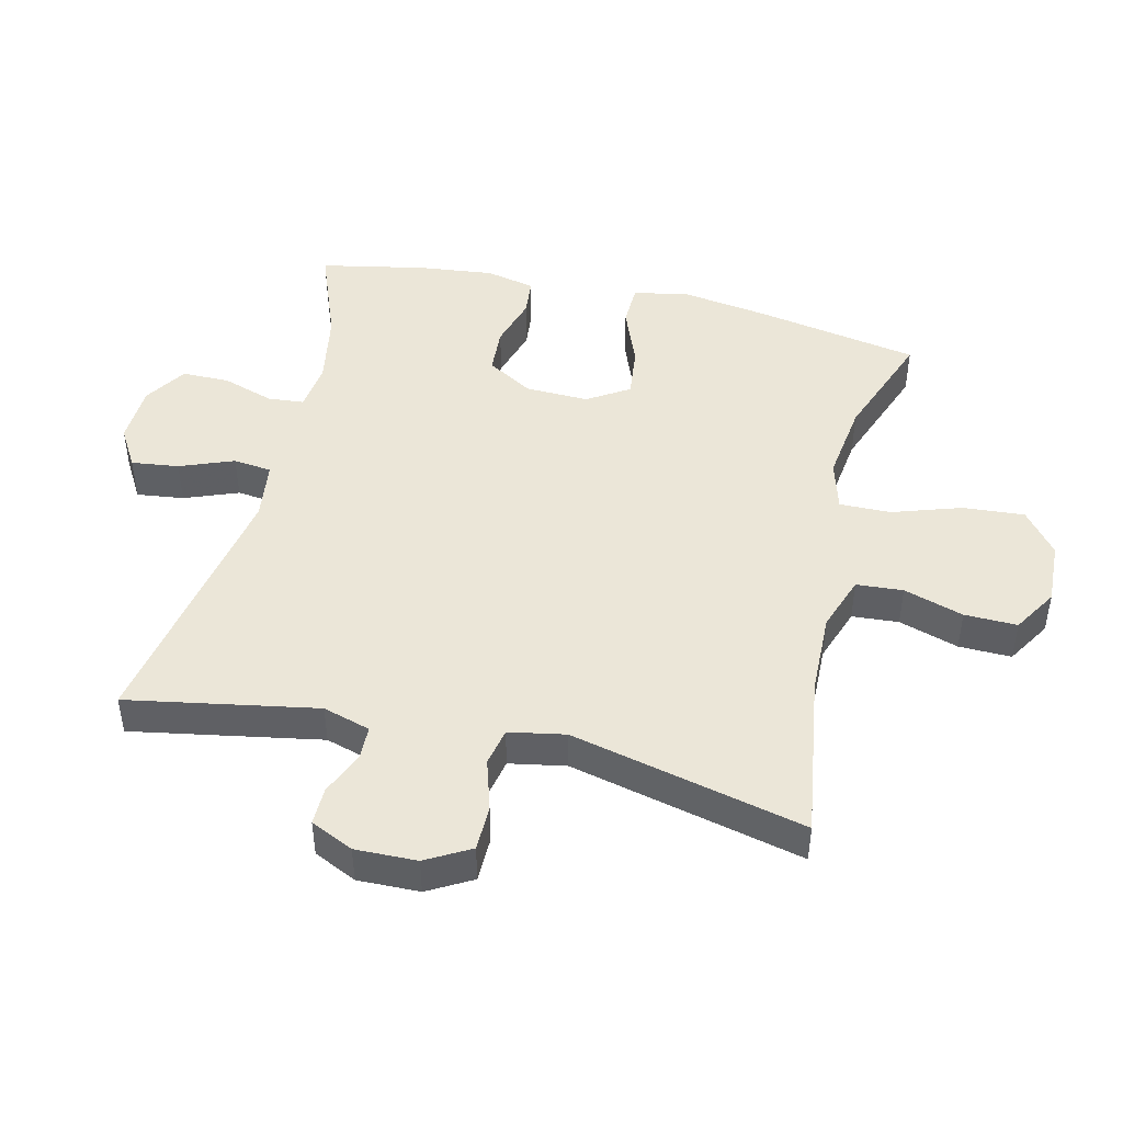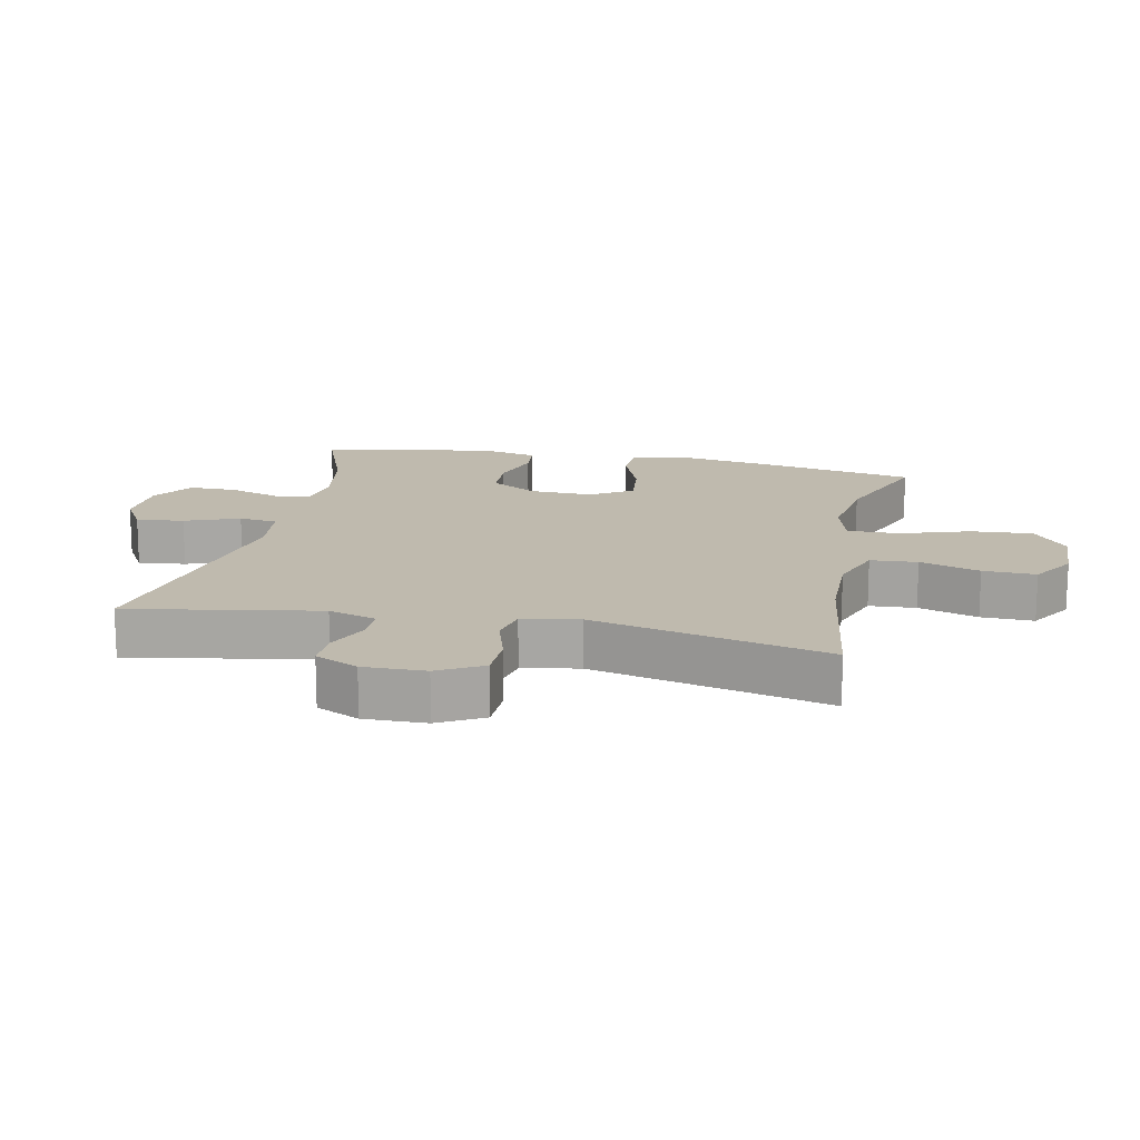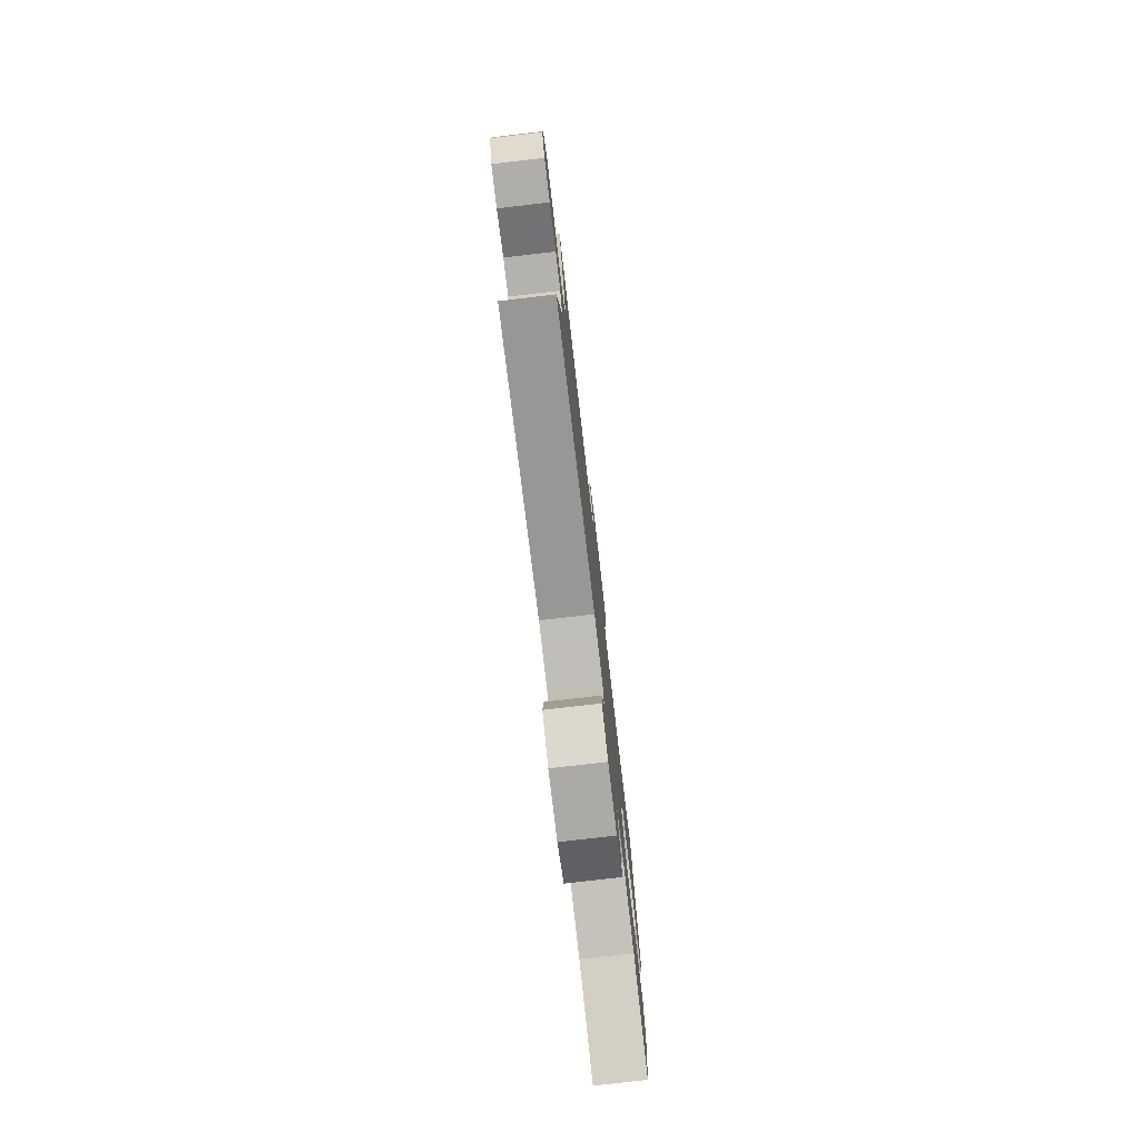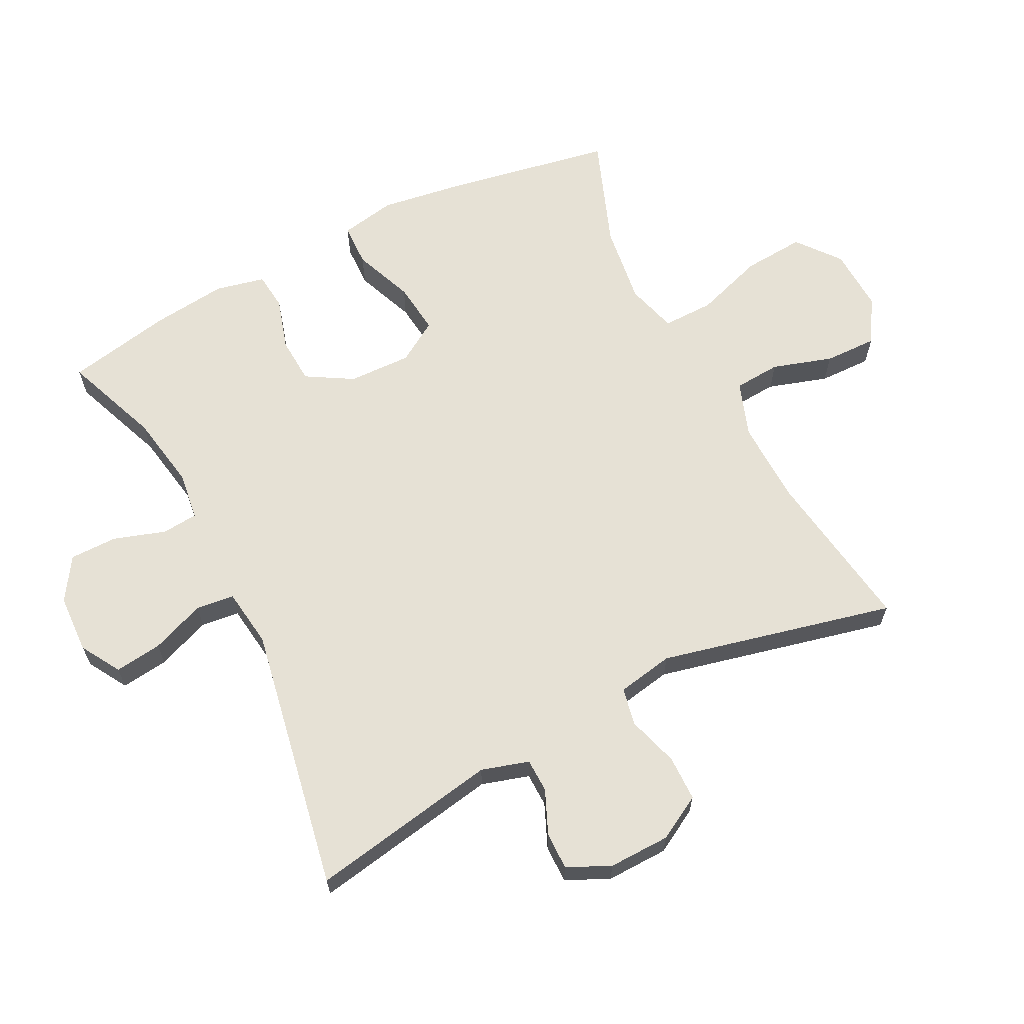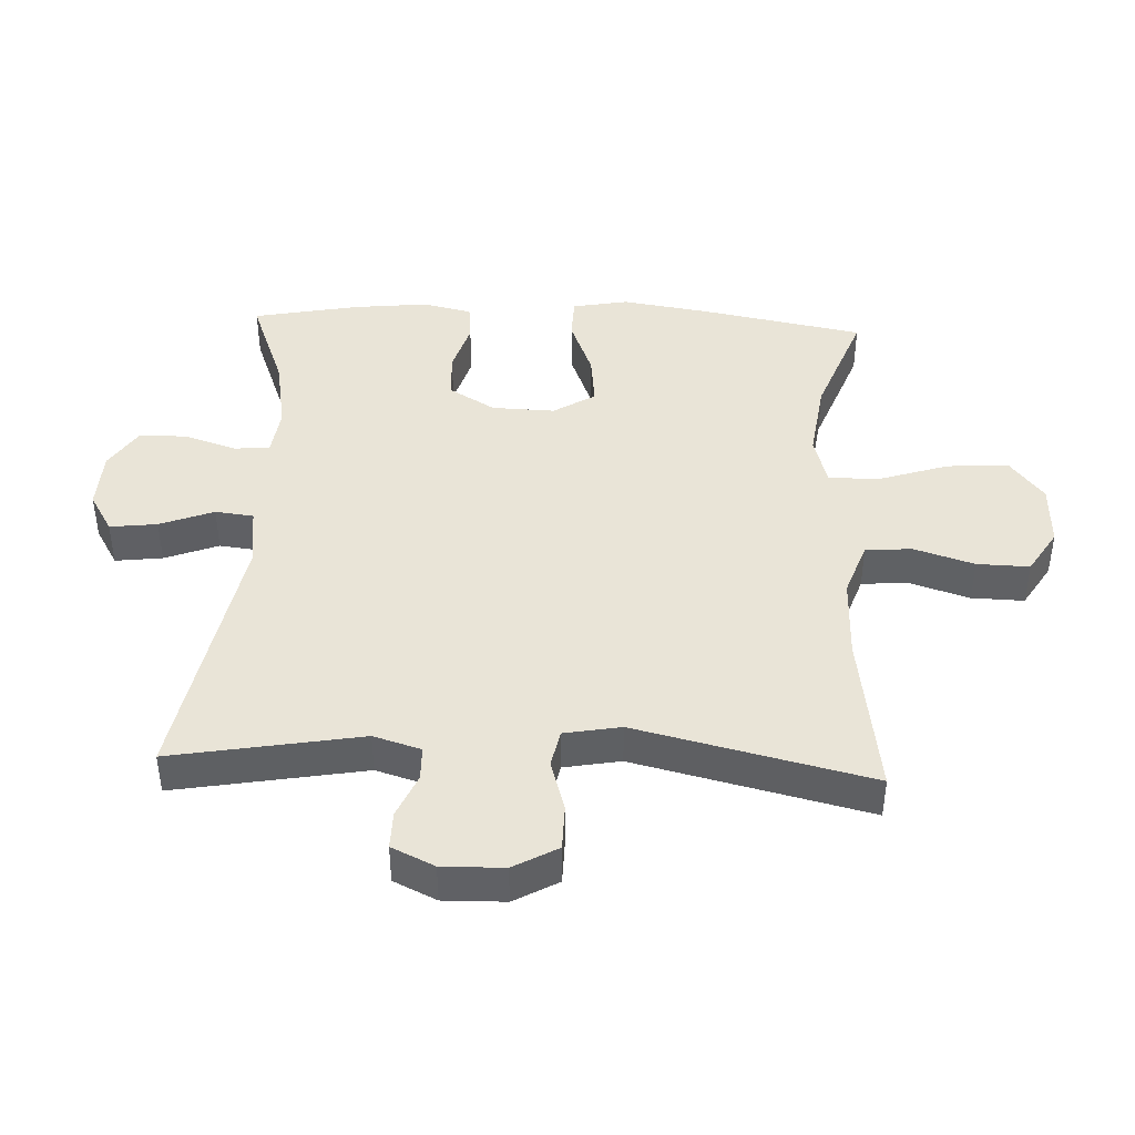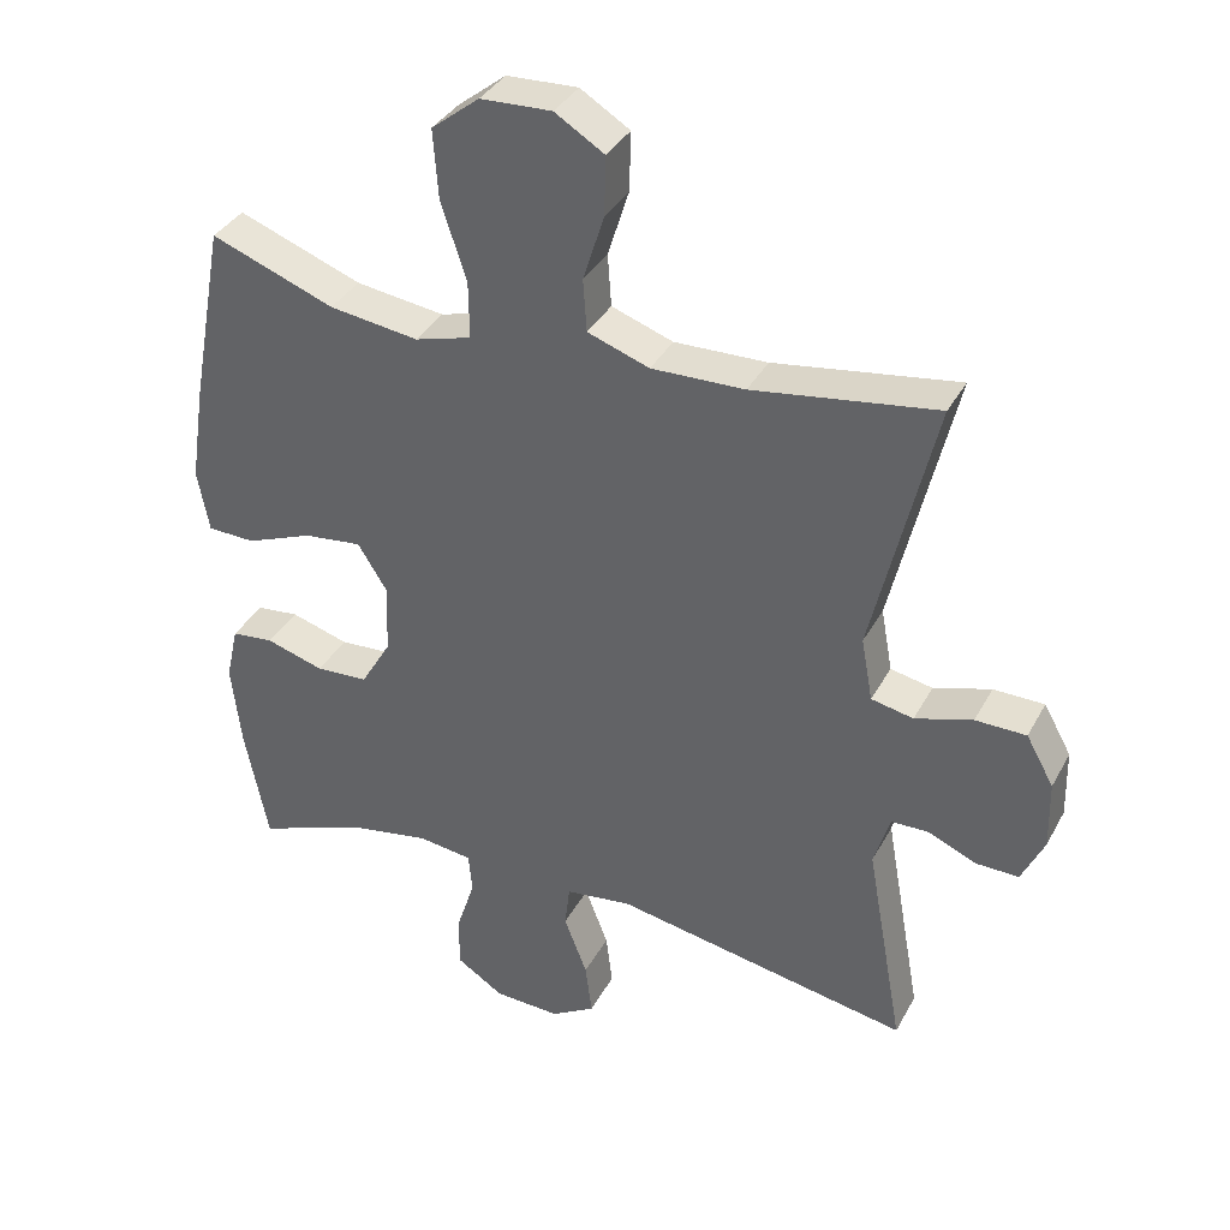
<metadata>
{"format":"obj","ext":"obj","renderer":"f3d","projection":"perspective","resolution":1024,"background":"white","views":[{"elev":46.1,"azim":-76.7,"up":"+Y"},{"elev":15.7,"azim":-78.0,"up":"+Y"},{"elev":-78.5,"azim":-83.4,"up":"+Z"},{"elev":64.3,"azim":-117.0,"up":"+Y"},{"elev":42.9,"azim":-87.4,"up":"+Y"},{"elev":36.0,"azim":-154.7,"up":"+Z"}]}
</metadata>
<code>
v 0.5 0.07 0.5
v 0.547 0.07 0.247
v 0.567 0.07 0.115
v 0.551 0.07 0.029
v 0.485 0.07 0.027
v 0.393 0.07 0.063
v 0.313 0.07 0.072
v 0.273 0.07 0.008
v 0.276 0.07 -0.089
v 0.318 0.07 -0.16
v 0.39 0.07 -0.164
v 0.47 0.07 -0.14
v 0.528 0.07 -0.146
v 0.545 0.07 -0.222
v 0.532 0.07 -0.338
v 0.5 0.07 -0.5
v 0.351 0.07 -0.443
v 0.236 0.07 -0.423
v 0.162 0.07 -0.433
v 0.157 0.07 -0.488
v 0.183 0.07 -0.568
v 0.183 0.07 -0.641
v 0.118 0.07 -0.683
v 0.027 0.07 -0.687
v -0.034 0.07 -0.651
v -0.025 0.07 -0.578
v 0.007 0.07 -0.495
v 0 0.07 -0.436
v -0.091 0.07 -0.424
v -0.5 0.07 -0.5
v -0.448 0.07 -0.209
v -0.47 0.07 -0.136
v -0.522 0.07 -0.135
v -0.589 0.07 -0.164
v -0.647 0.07 -0.165
v -0.678 0.07 -0.099
v -0.676 0.07 -0.004
v -0.638 0.07 0.064
v -0.568 0.07 0.065
v -0.489 0.07 0.041
v -0.431 0.07 0.053
v -0.415 0.07 0.14
v -0.5 0.07 0.5
v -0.247 0.07 0.463
v -0.119 0.07 0.46
v -0.034 0.07 0.49
v -0.029 0.07 0.562
v -0.058 0.07 0.654
v -0.06 0.07 0.735
v 0.008 0.07 0.777
v 0.106 0.07 0.773
v 0.172 0.07 0.721
v 0.165 0.07 0.626
v 0.13 0.07 0.52
v 0.129 0.07 0.441
v 0.207 0.07 0.419
v 0.33 0.07 0.436
v 0.5 0 0.5
v 0.547 0 0.247
v 0.567 0 0.115
v 0.551 0 0.029
v 0.485 0 0.027
v 0.393 0 0.063
v 0.313 0 0.072
v 0.273 0 0.008
v 0.276 0 -0.089
v 0.318 0 -0.16
v 0.39 0 -0.164
v 0.47 0 -0.14
v 0.528 0 -0.146
v 0.545 0 -0.222
v 0.532 0 -0.338
v 0.5 0 -0.5
v 0.351 0 -0.443
v 0.236 0 -0.423
v 0.162 0 -0.433
v 0.157 0 -0.488
v 0.183 0 -0.568
v 0.183 0 -0.641
v 0.118 0 -0.683
v 0.027 0 -0.687
v -0.034 0 -0.651
v -0.025 0 -0.578
v 0.007 0 -0.495
v 0 0 -0.436
v -0.091 0 -0.424
v -0.5 0 -0.5
v -0.448 0 -0.209
v -0.47 0 -0.136
v -0.522 0 -0.135
v -0.589 0 -0.164
v -0.647 0 -0.165
v -0.678 0 -0.099
v -0.676 0 -0.004
v -0.638 0 0.064
v -0.568 0 0.065
v -0.489 0 0.041
v -0.431 0 0.053
v -0.415 0 0.14
v -0.5 0 0.5
v -0.247 0 0.463
v -0.119 0 0.46
v -0.034 0 0.49
v -0.029 0 0.562
v -0.058 0 0.654
v -0.06 0 0.735
v 0.008 0 0.777
v 0.106 0 0.773
v 0.172 0 0.721
v 0.165 0 0.626
v 0.13 0 0.52
v 0.129 0 0.441
v 0.207 0 0.419
v 0.33 0 0.436
f 51 52 53 54
f 51 54 55
f 50 51 55
f 47 48 49 50
f 46 47 50 55
f 45 46 55
f 44 45 55 56
f 42 43 44
f 41 42 44 56
f 37 38 39 40
f 37 40 41
f 36 37 41
f 33 34 35 36
f 32 33 36 41
f 31 32 41 56
f 29 30 31 56
f 24 25 26 27
f 22 23 24 27
f 20 21 22 27
f 19 20 27 28
f 18 19 28 29
f 14 15 16 17
f 14 17 18
f 11 12 13 14
f 10 11 14 18
f 9 10 18 29
f 3 4 5 6
f 3 6 7
f 57 1 2 3
f 57 3 7
f 56 57 7 8
f 8 9 29 56
f 111 110 109 108
f 112 111 108
f 112 108 107
f 107 106 105 104
f 112 107 104 103
f 112 103 102
f 113 112 102 101
f 101 100 99
f 113 101 99 98
f 97 96 95 94
f 98 97 94
f 98 94 93
f 93 92 91 90
f 98 93 90 89
f 113 98 89 88
f 113 88 87 86
f 84 83 82 81
f 84 81 80 79
f 84 79 78 77
f 85 84 77 76
f 86 85 76 75
f 74 73 72 71
f 75 74 71
f 71 70 69 68
f 75 71 68 67
f 86 75 67 66
f 63 62 61 60
f 64 63 60
f 60 59 58 114
f 64 60 114
f 65 64 114 113
f 113 86 66 65
f 1 58 59 2
f 2 59 60 3
f 3 60 61 4
f 4 61 62 5
f 5 62 63 6
f 6 63 64 7
f 7 64 65 8
f 8 65 66 9
f 9 66 67 10
f 10 67 68 11
f 11 68 69 12
f 12 69 70 13
f 13 70 71 14
f 14 71 72 15
f 15 72 73 16
f 16 73 74 17
f 17 74 75 18
f 18 75 76 19
f 19 76 77 20
f 20 77 78 21
f 21 78 79 22
f 22 79 80 23
f 23 80 81 24
f 24 81 82 25
f 25 82 83 26
f 26 83 84 27
f 27 84 85 28
f 28 85 86 29
f 29 86 87 30
f 30 87 88 31
f 31 88 89 32
f 32 89 90 33
f 33 90 91 34
f 34 91 92 35
f 35 92 93 36
f 36 93 94 37
f 37 94 95 38
f 38 95 96 39
f 39 96 97 40
f 40 97 98 41
f 41 98 99 42
f 42 99 100 43
f 43 100 101 44
f 44 101 102 45
f 45 102 103 46
f 46 103 104 47
f 47 104 105 48
f 48 105 106 49
f 49 106 107 50
f 50 107 108 51
f 51 108 109 52
f 52 109 110 53
f 53 110 111 54
f 54 111 112 55
f 55 112 113 56
f 56 113 114 57
f 57 114 58 1

</code>
